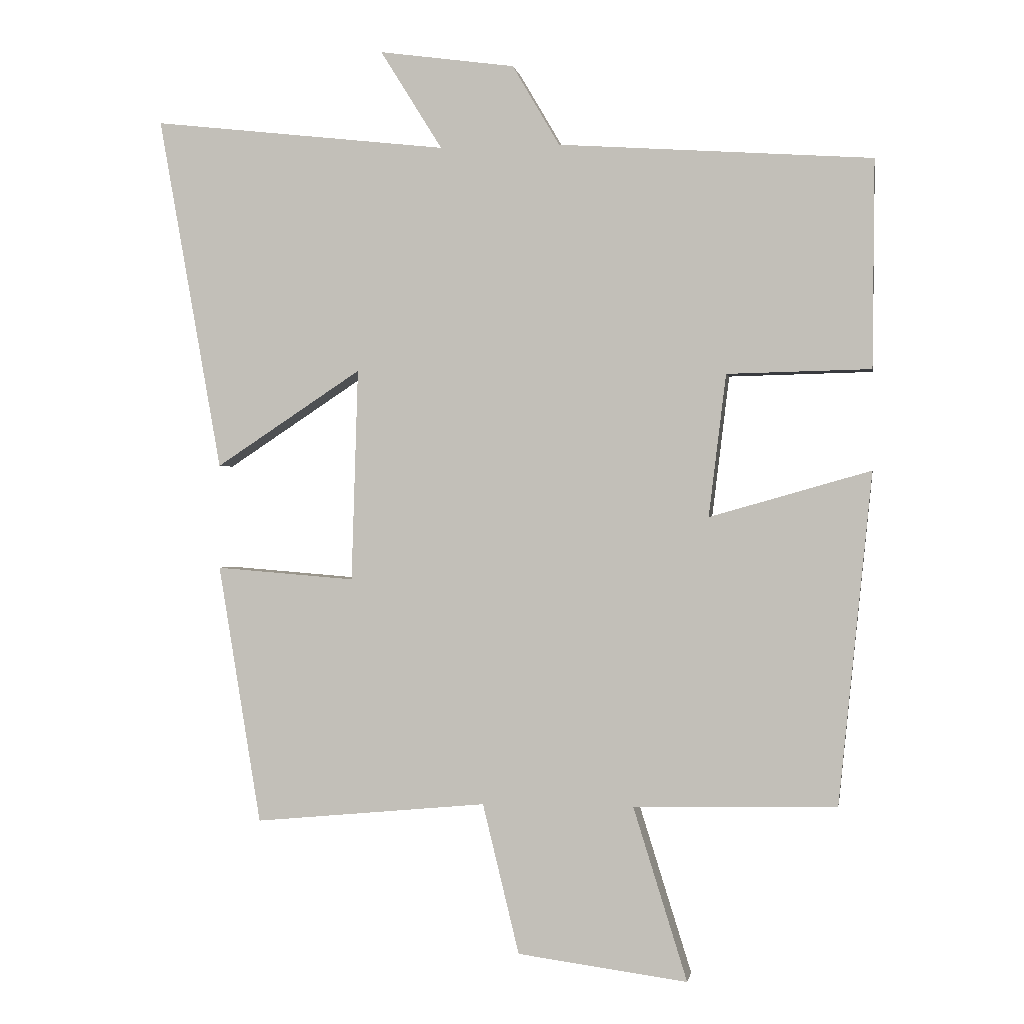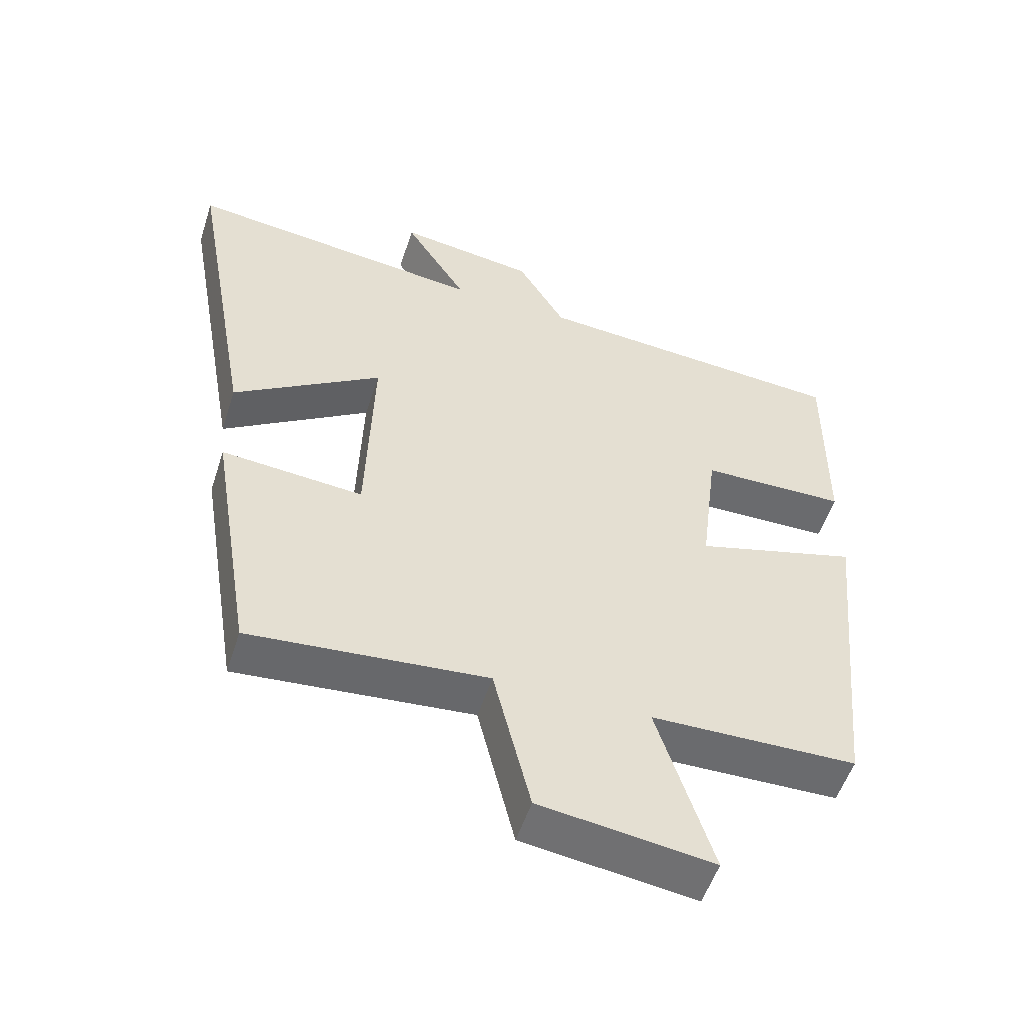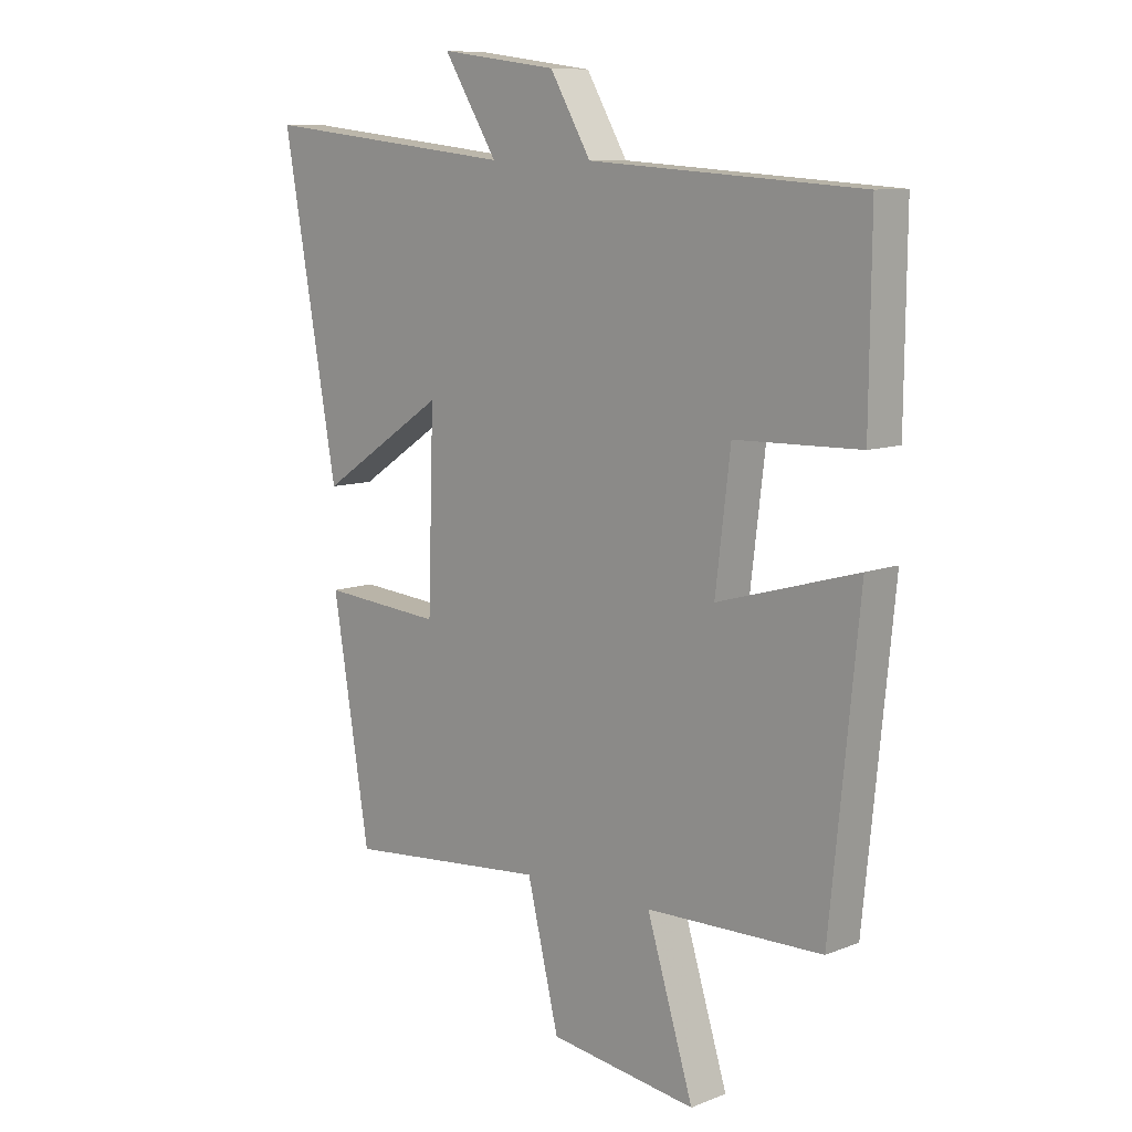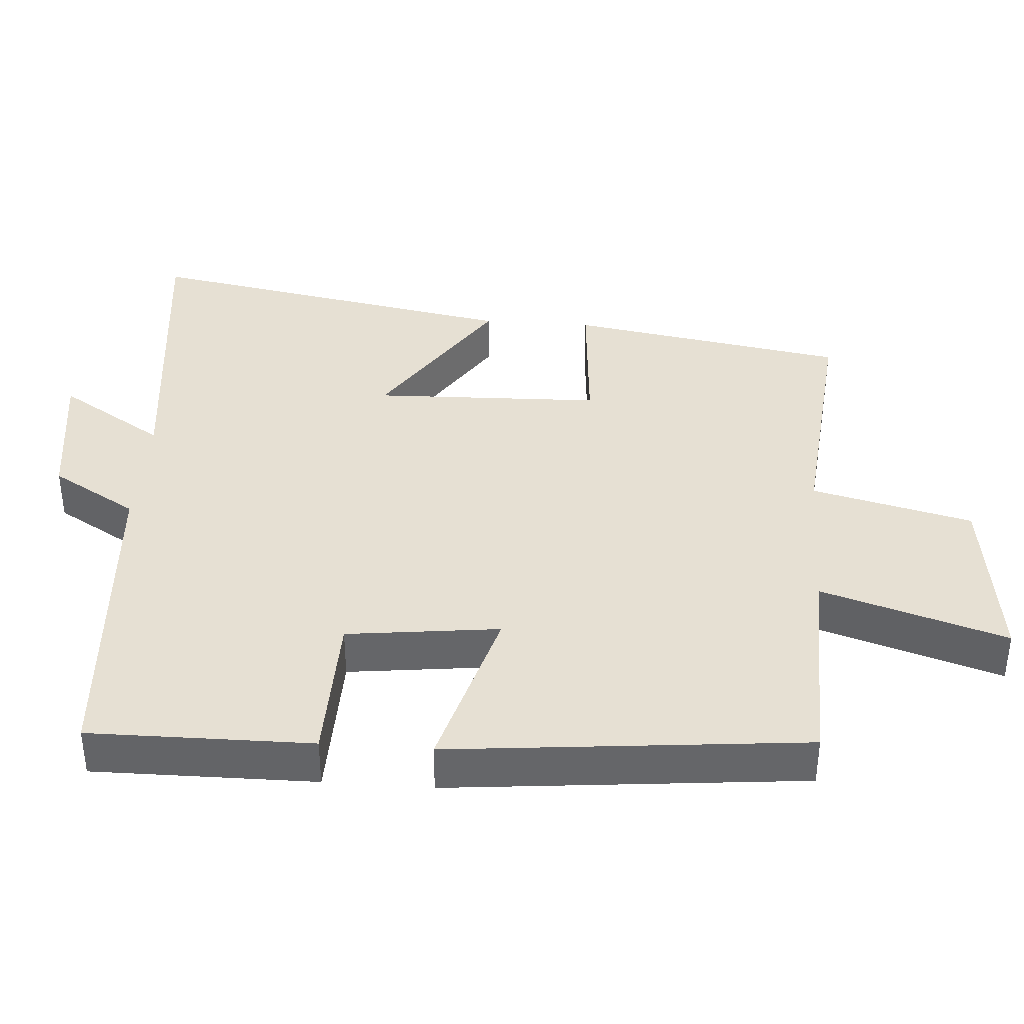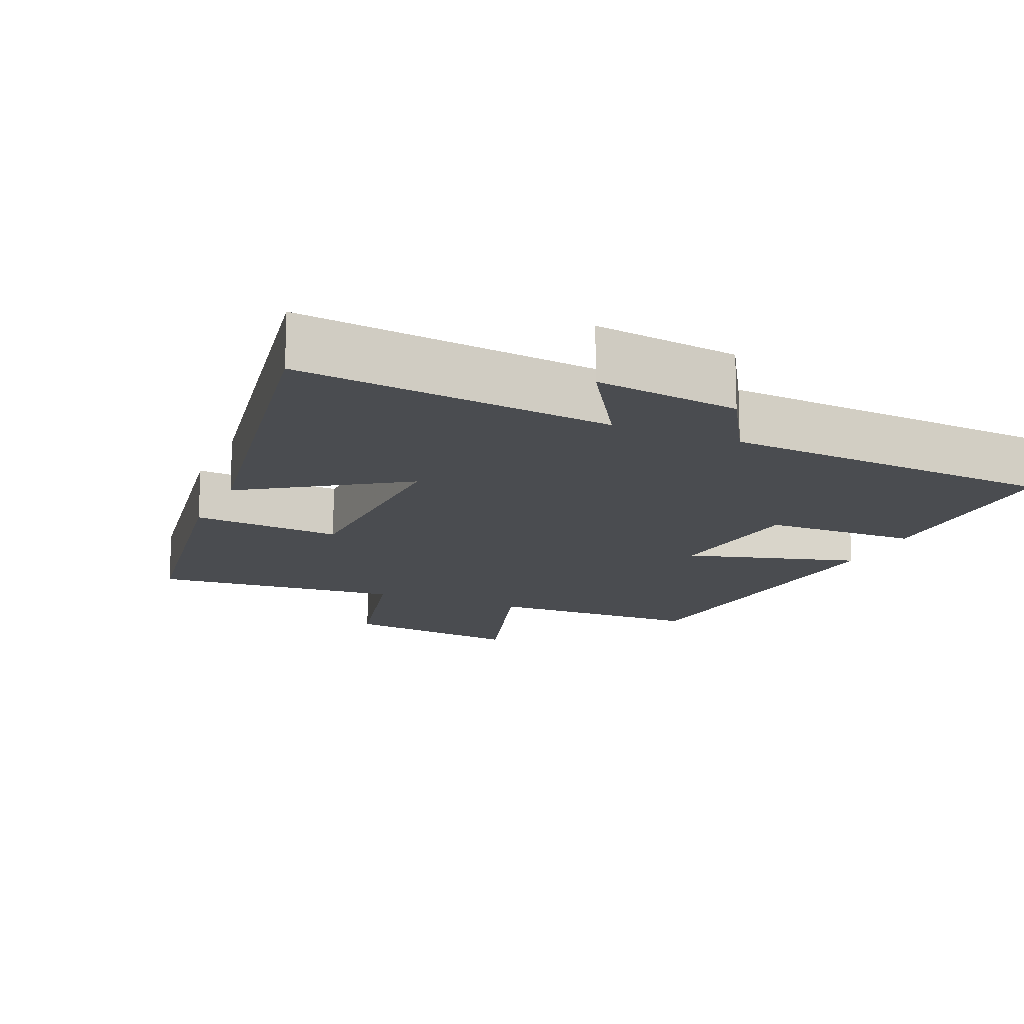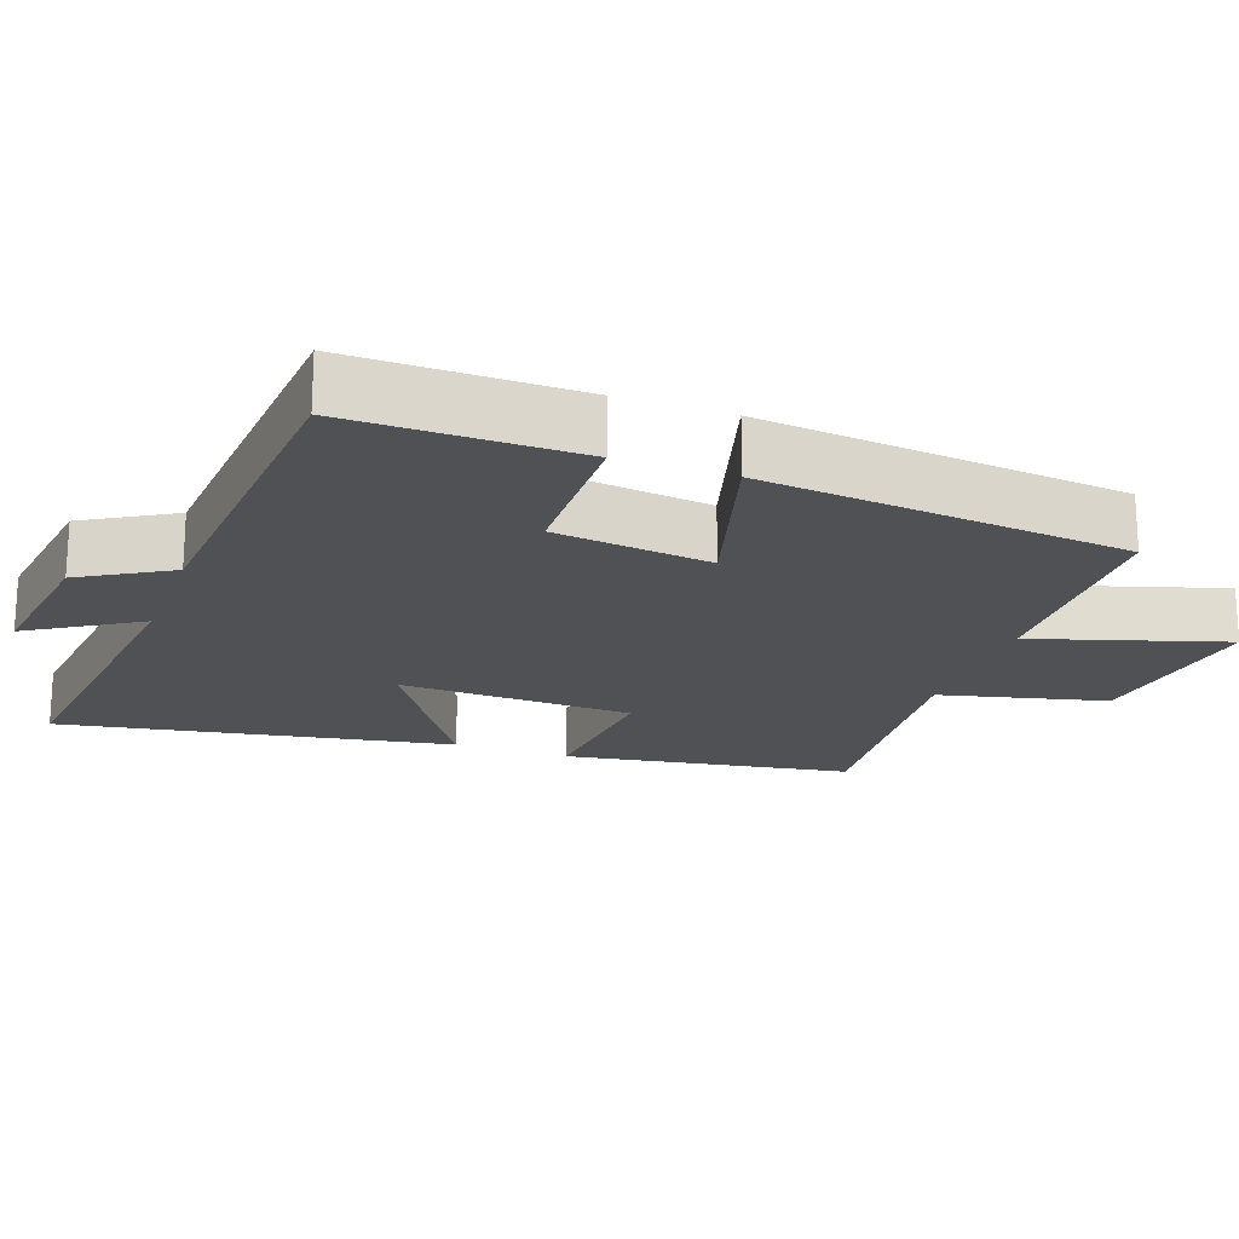
<metadata>
{"format":"obj","ext":"obj","renderer":"f3d","projection":"perspective","resolution":1024,"background":"white","views":[{"elev":0.1,"azim":9.4,"up":"+Z"},{"elev":-53.7,"azim":-17.8,"up":"+Z"},{"elev":9.6,"azim":44.6,"up":"+Z"},{"elev":38.3,"azim":94.2,"up":"+Y"},{"elev":-15.0,"azim":-23.4,"up":"+Y"},{"elev":-19.9,"azim":70.1,"up":"+Y"}]}
</metadata>
<code>
v 0.45 0.07 -0.493
v 0.145 0.07 -0.5
v 0.226 0.07 -0.76
v -0.03 0.07 -0.726
v -0.085 0.07 -0.5
v -0.436 0.07 -0.533
v -0.5 0.07 -0.142
v -0.29 0.07 -0.159
v -0.28 0.07 0.161
v -0.5 0.07 0.016
v -0.595 0.07 0.55
v -0.15 0.07 0.5
v -0.243 0.07 0.649
v -0.039 0.07 0.621
v 0.032 0.07 0.5
v 0.503 0.07 0.468
v 0.5 0.07 0.156
v 0.284 0.07 0.151
v 0.258 0.07 -0.063
v 0.5 0.07 0.006
v 0.45 0 -0.493
v 0.145 0 -0.5
v 0.226 0 -0.76
v -0.03 0 -0.726
v -0.085 0 -0.5
v -0.436 0 -0.533
v -0.5 0 -0.142
v -0.29 0 -0.159
v -0.28 0 0.161
v -0.5 0 0.016
v -0.595 0 0.55
v -0.15 0 0.5
v -0.243 0 0.649
v -0.039 0 0.621
v 0.032 0 0.5
v 0.503 0 0.468
v 0.5 0 0.156
v 0.284 0 0.151
v 0.258 0 -0.063
v 0.5 0 0.006
f 19 20 1 2
f 18 19 2
f 15 16 17 18
f 15 18 2
f 12 13 14 15
f 12 15 2
f 9 10 11 12
f 8 9 12 2
f 5 6 7 8
f 5 8 2 3
f 3 4 5
f 22 21 40 39
f 22 39 38
f 38 37 36 35
f 22 38 35
f 35 34 33 32
f 22 35 32
f 32 31 30 29
f 22 32 29 28
f 28 27 26 25
f 23 22 28 25
f 25 24 23
f 1 21 22 2
f 2 22 23 3
f 3 23 24 4
f 4 24 25 5
f 5 25 26 6
f 6 26 27 7
f 7 27 28 8
f 8 28 29 9
f 9 29 30 10
f 10 30 31 11
f 11 31 32 12
f 12 32 33 13
f 13 33 34 14
f 14 34 35 15
f 15 35 36 16
f 16 36 37 17
f 17 37 38 18
f 18 38 39 19
f 19 39 40 20
f 20 40 21 1

</code>
